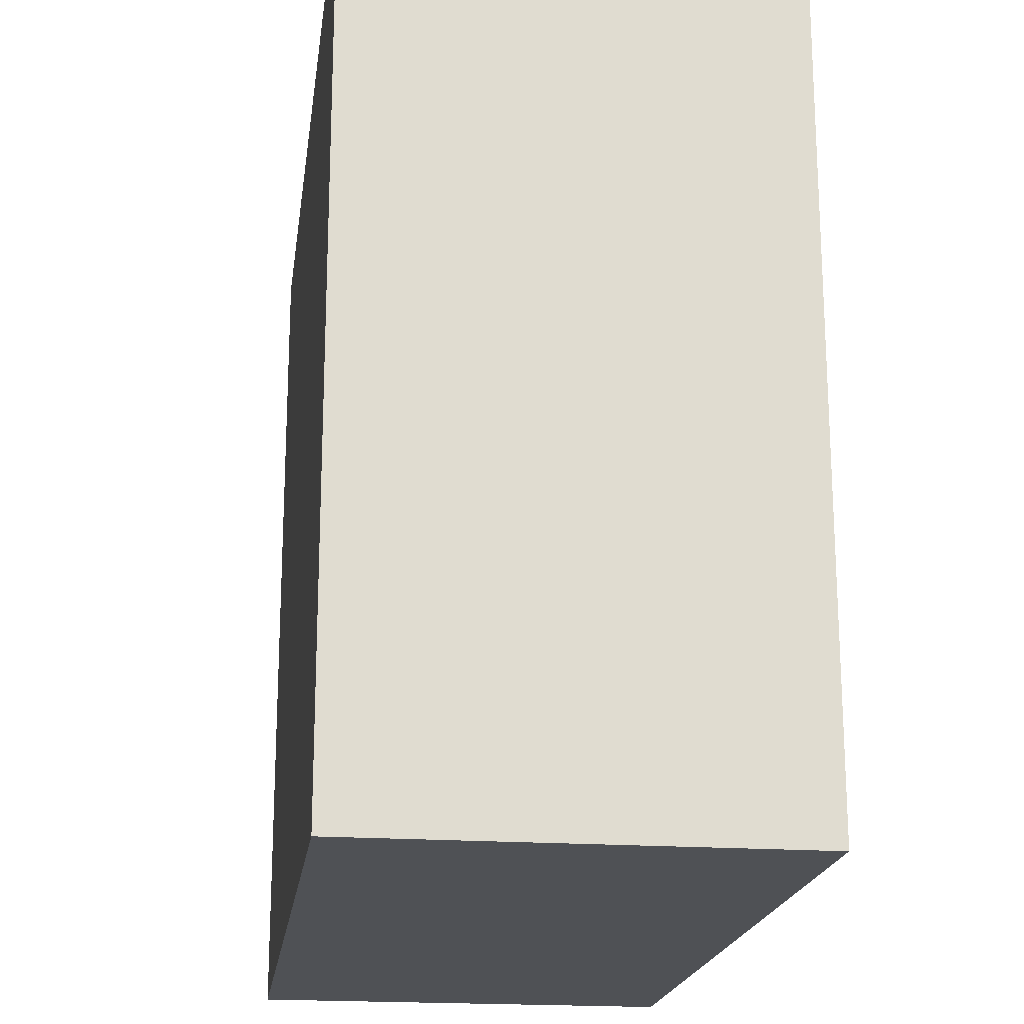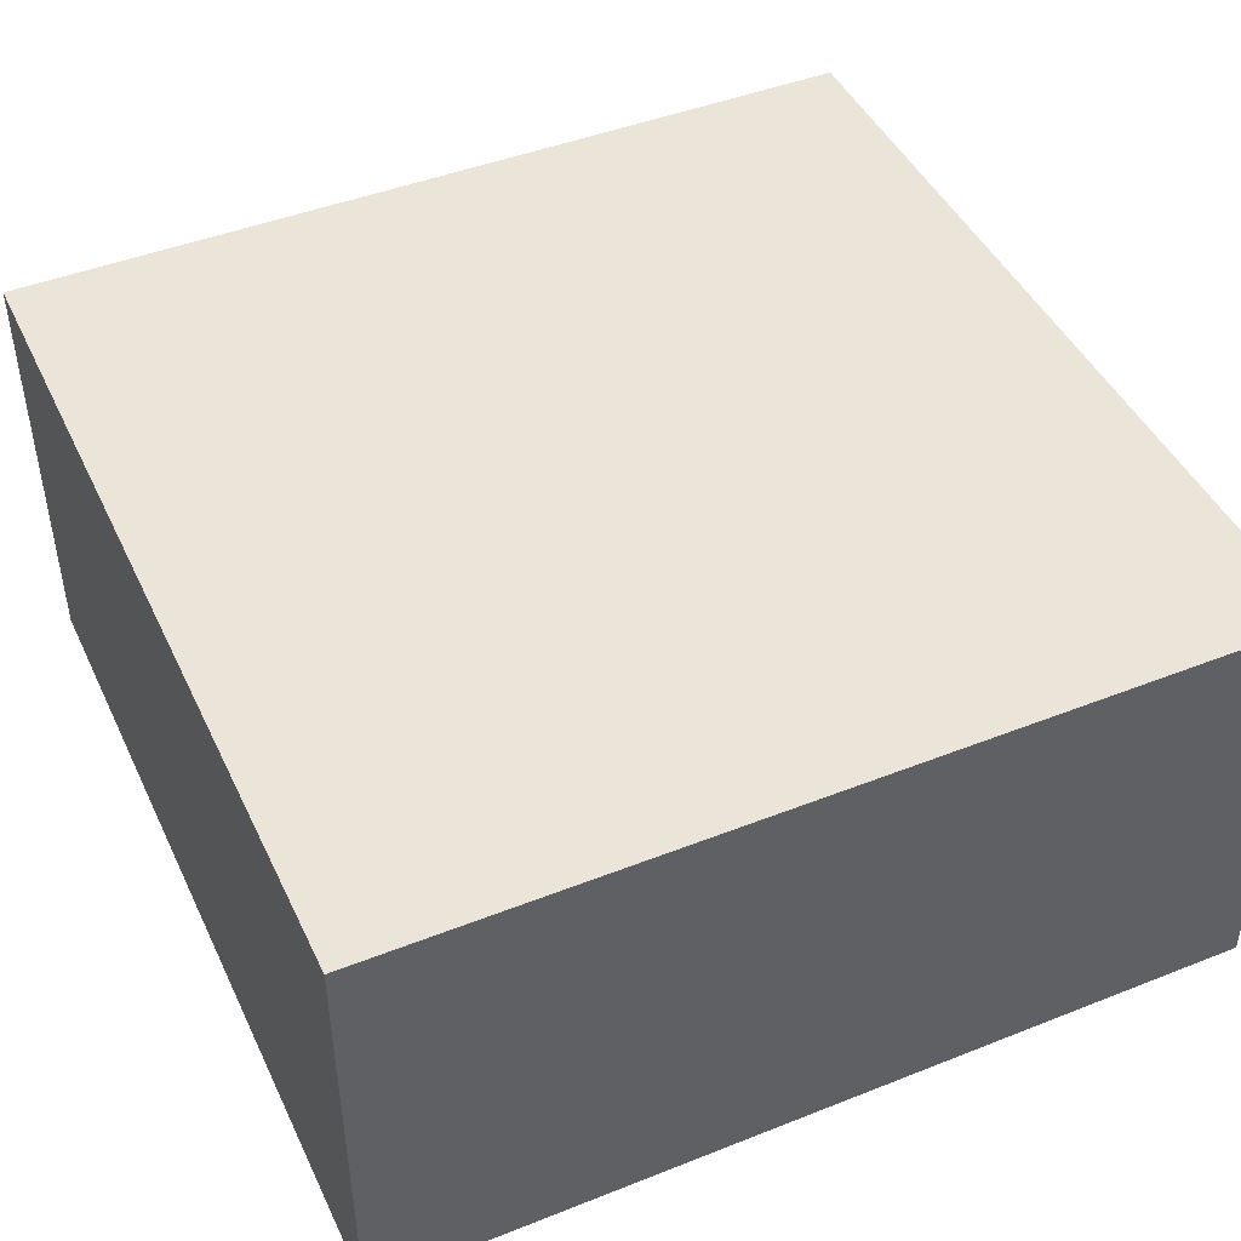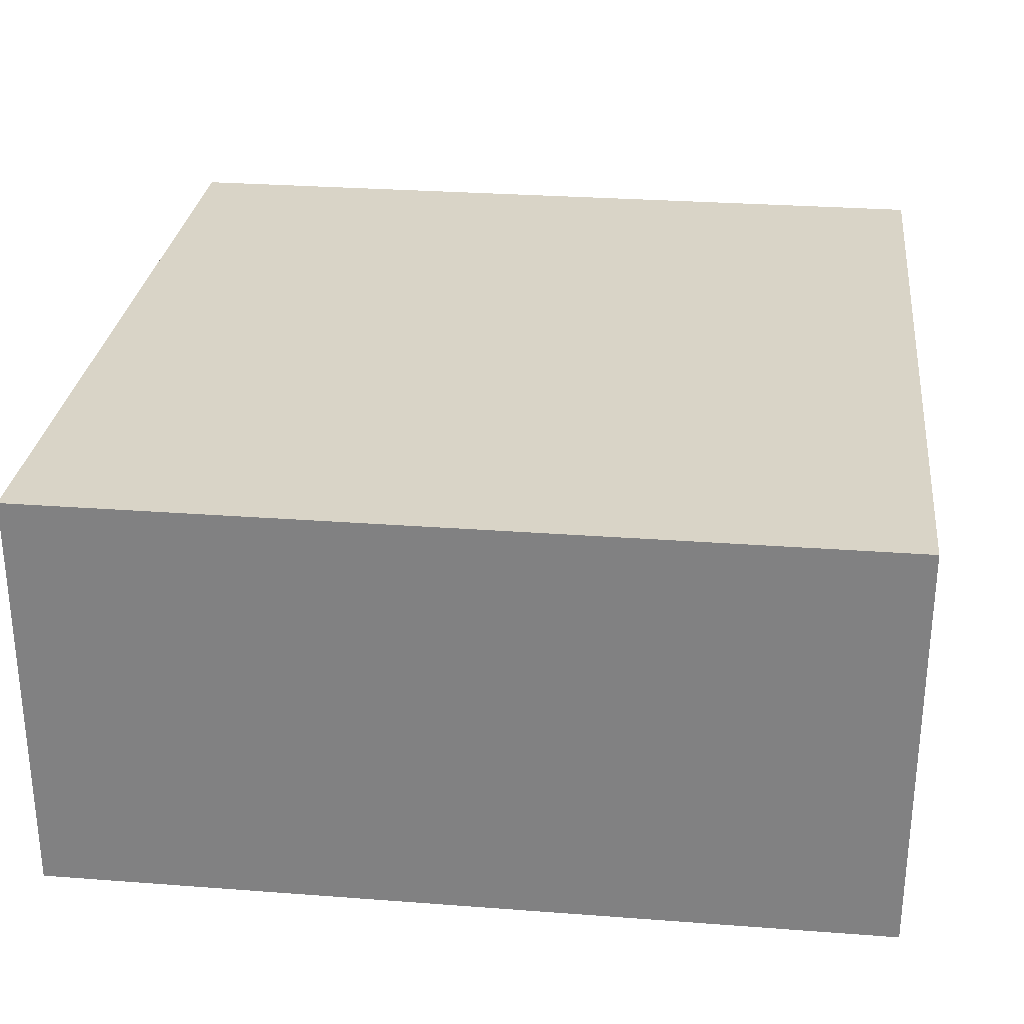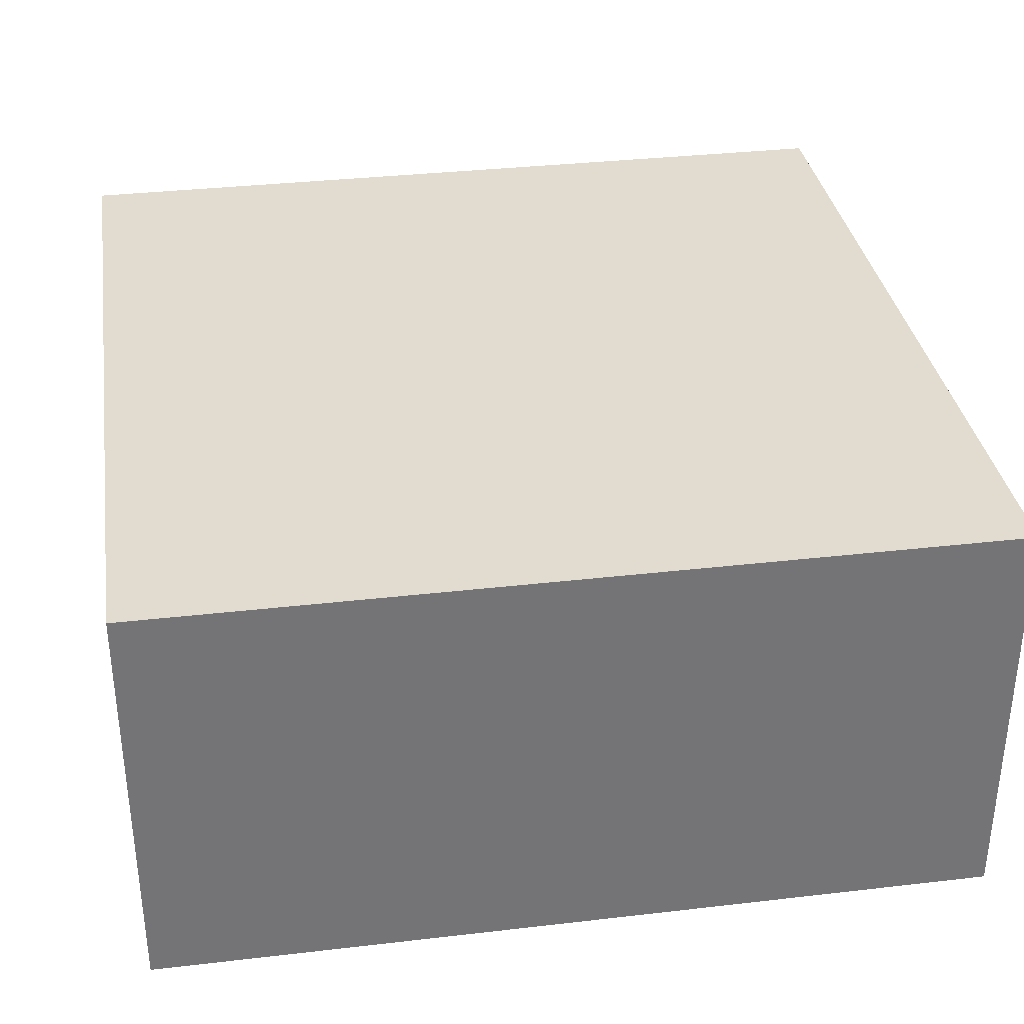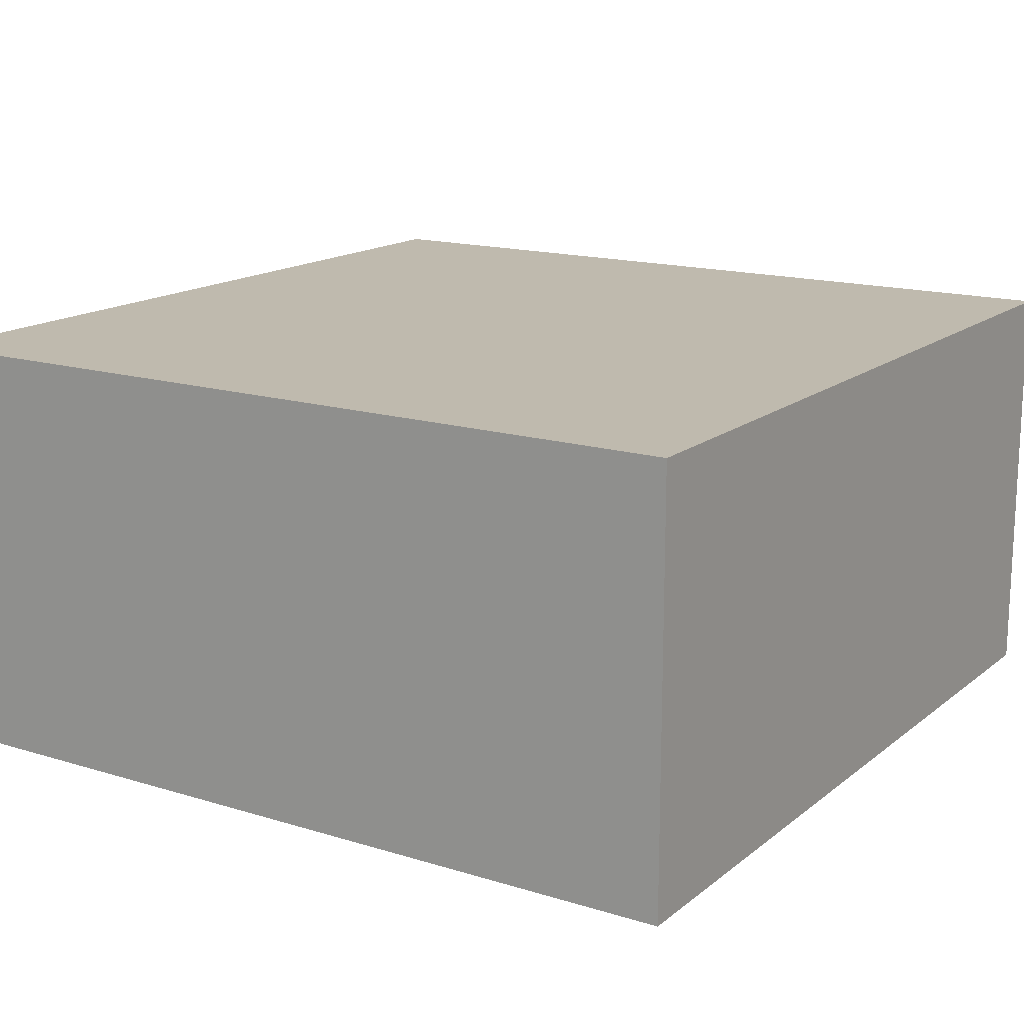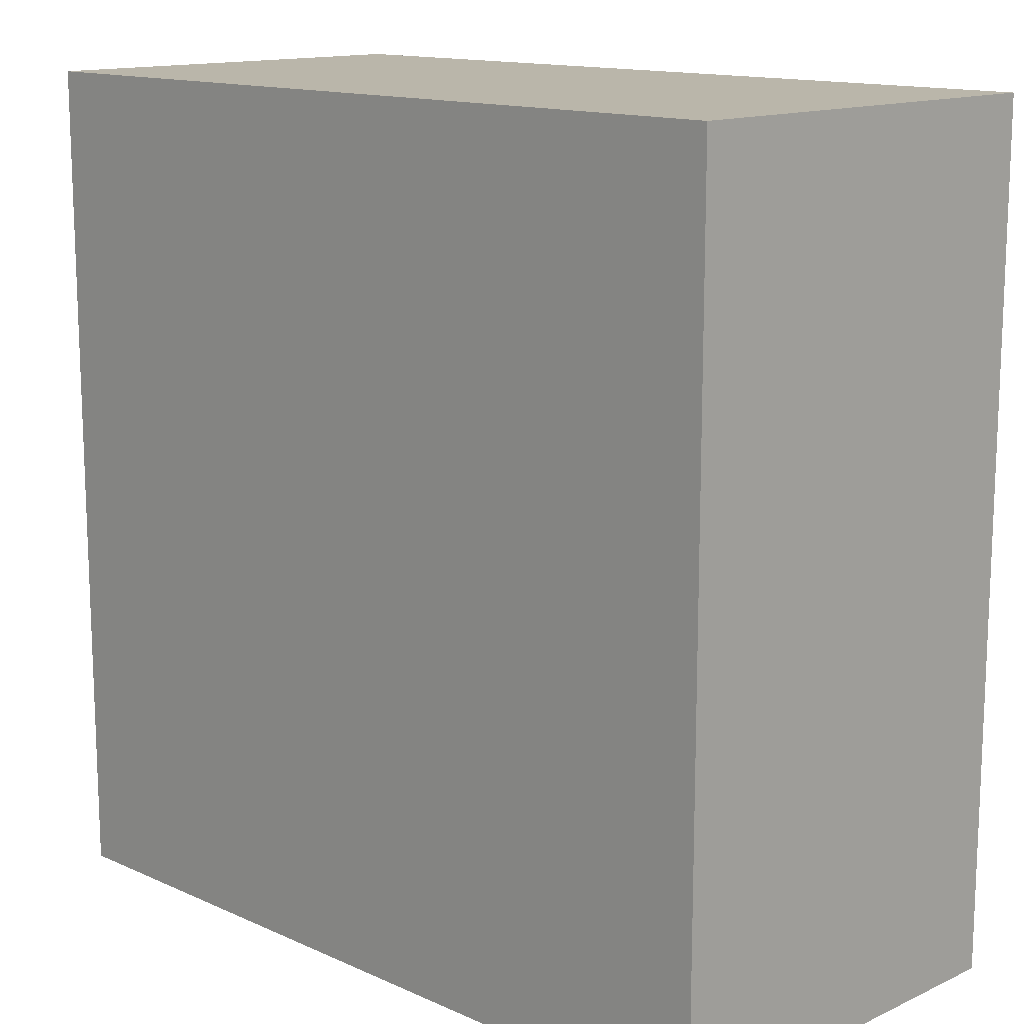
<metadata>
{"format":"obj","ext":"obj","renderer":"f3d","projection":"perspective","resolution":1024,"background":"white","views":[{"elev":-19.6,"azim":-97.6,"up":"+Z"},{"elev":45.4,"azim":-114.5,"up":"+Y"},{"elev":28.5,"azim":-173.5,"up":"+Y"},{"elev":34.2,"azim":-98.9,"up":"+Y"},{"elev":15.8,"azim":-57.3,"up":"+Y"},{"elev":13.8,"azim":-135.3,"up":"+Z"}]}
</metadata>
<code>
v  -0.1875 0 0.1875
v  0.1875 0 0.1875
v  -0.1875 0 -0.1875
v  0.1875 0 -0.1875
v  -0.1875 0.1875 0.1875
v  0.1875 0.1875 0.1875
v  -0.1875 0.1875 -0.1875
v  0.1875 0.1875 -0.1875
v  -0.1875 0 0.1875
v  -0.1875 0 0.1875
v  0.1875 0 0.1875
v  0.1875 0 0.1875
v  -0.1875 0 -0.1875
v  -0.1875 0 -0.1875
v  0.1875 0 -0.1875
v  0.1875 0 -0.1875
v  -0.1875 0.1875 0.1875
v  -0.1875 0.1875 0.1875
v  0.1875 0.1875 0.1875
v  0.1875 0.1875 0.1875
v  -0.1875 0.1875 -0.1875
v  -0.1875 0.1875 -0.1875
v  0.1875 0.1875 -0.1875
v  0.1875 0.1875 -0.1875
g health_013
f 10 14 4
f 4 2 10
f 17 19 23
f 23 21 17
f 1 12 20
f 20 5 1
f 11 16 24
f 24 6 11
f 15 13 22
f 22 8 15
f 3 9 18
f 18 7 3

</code>
